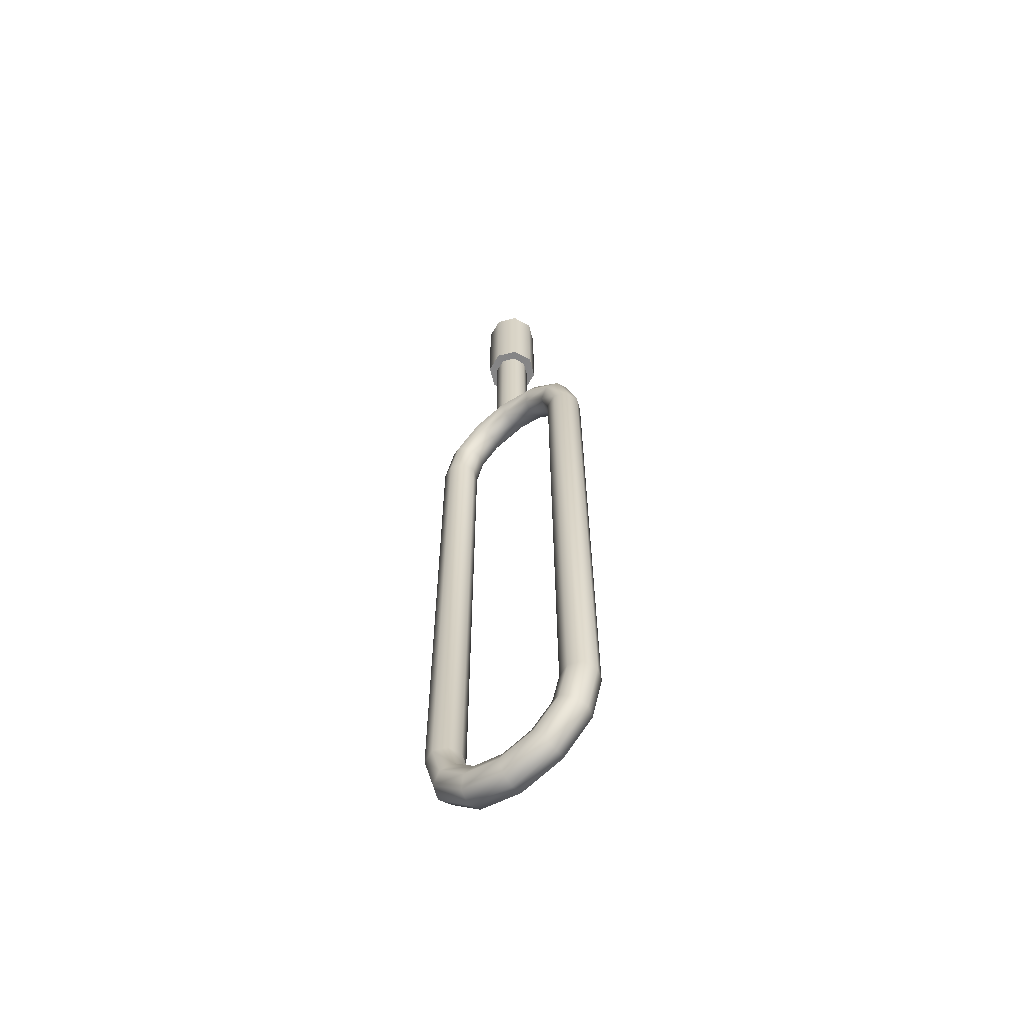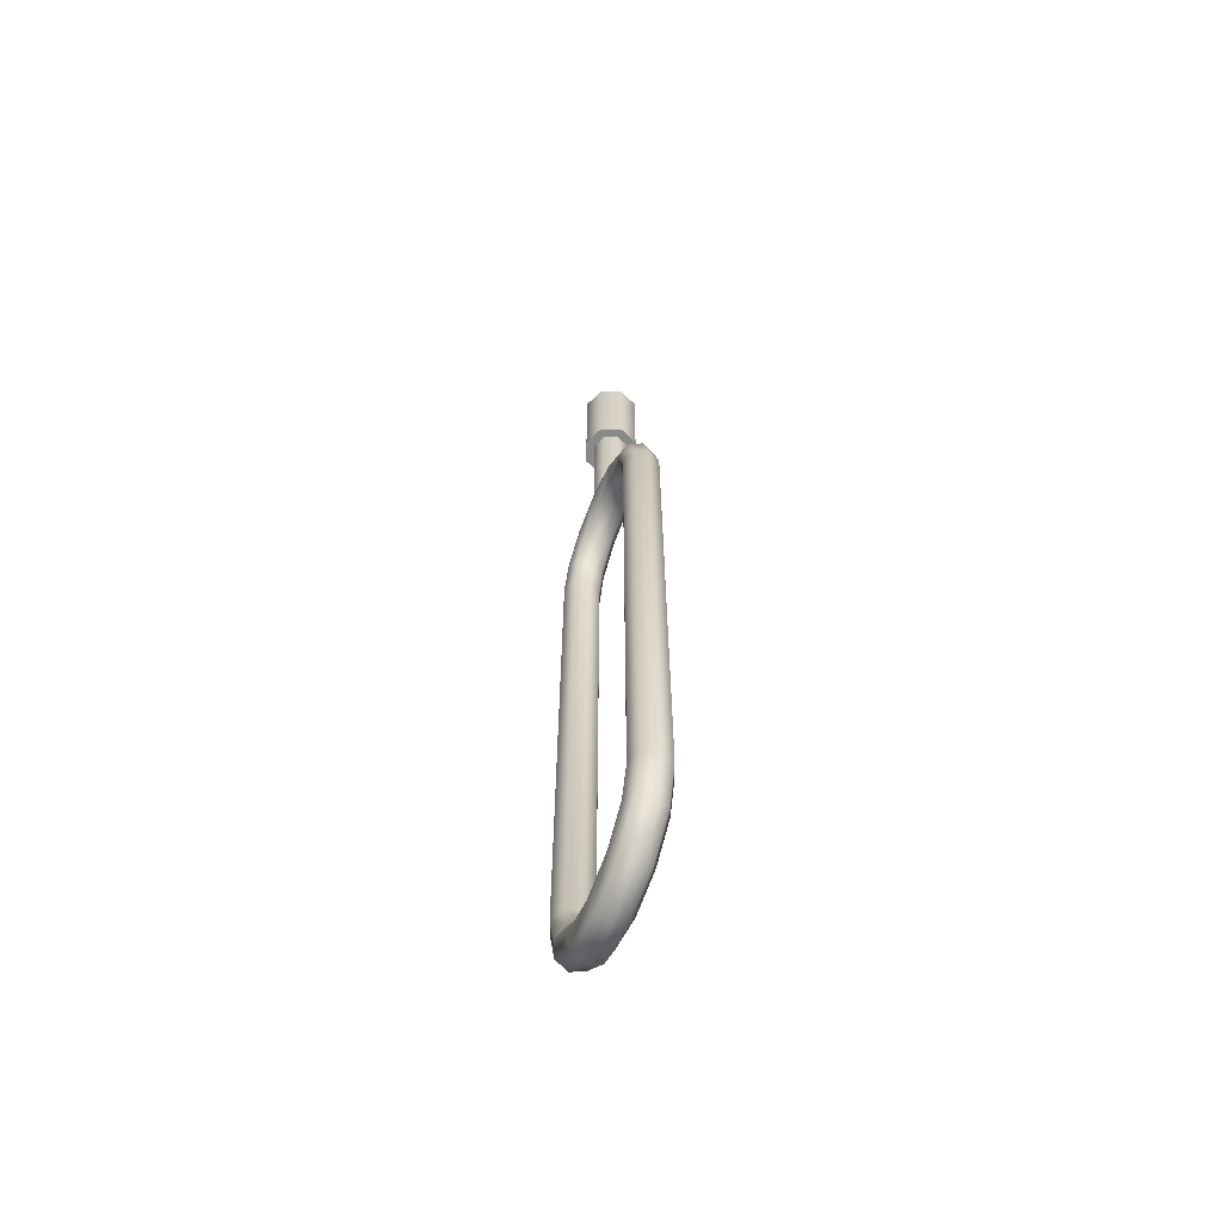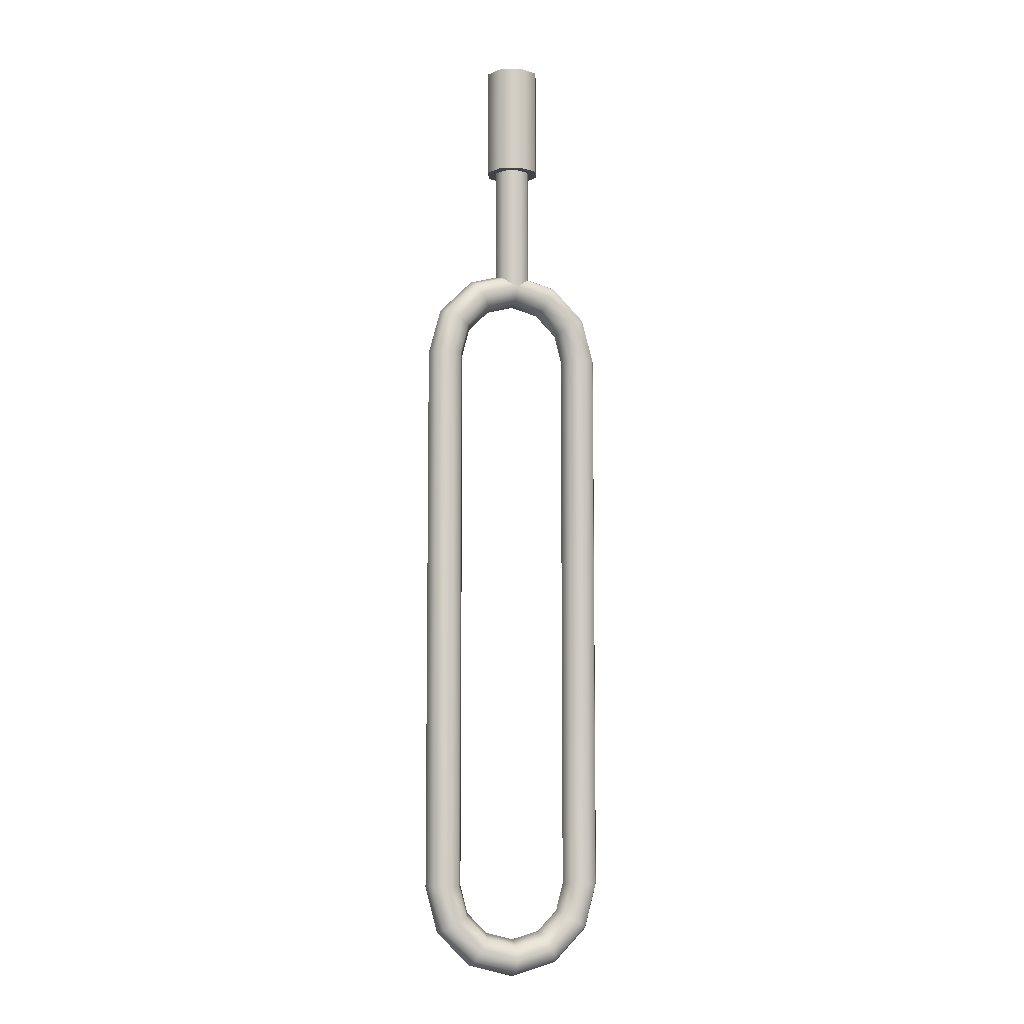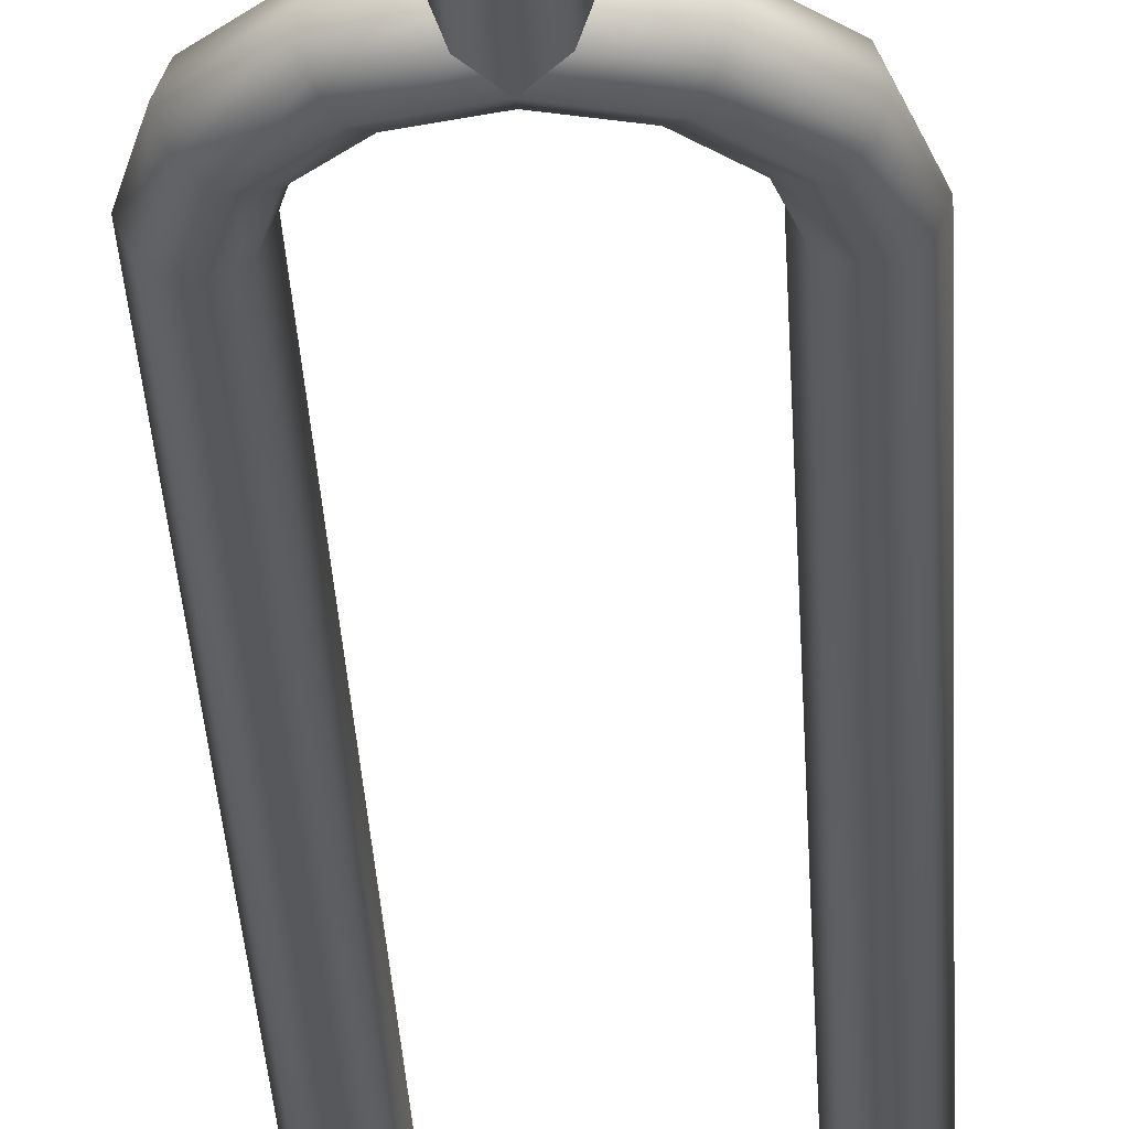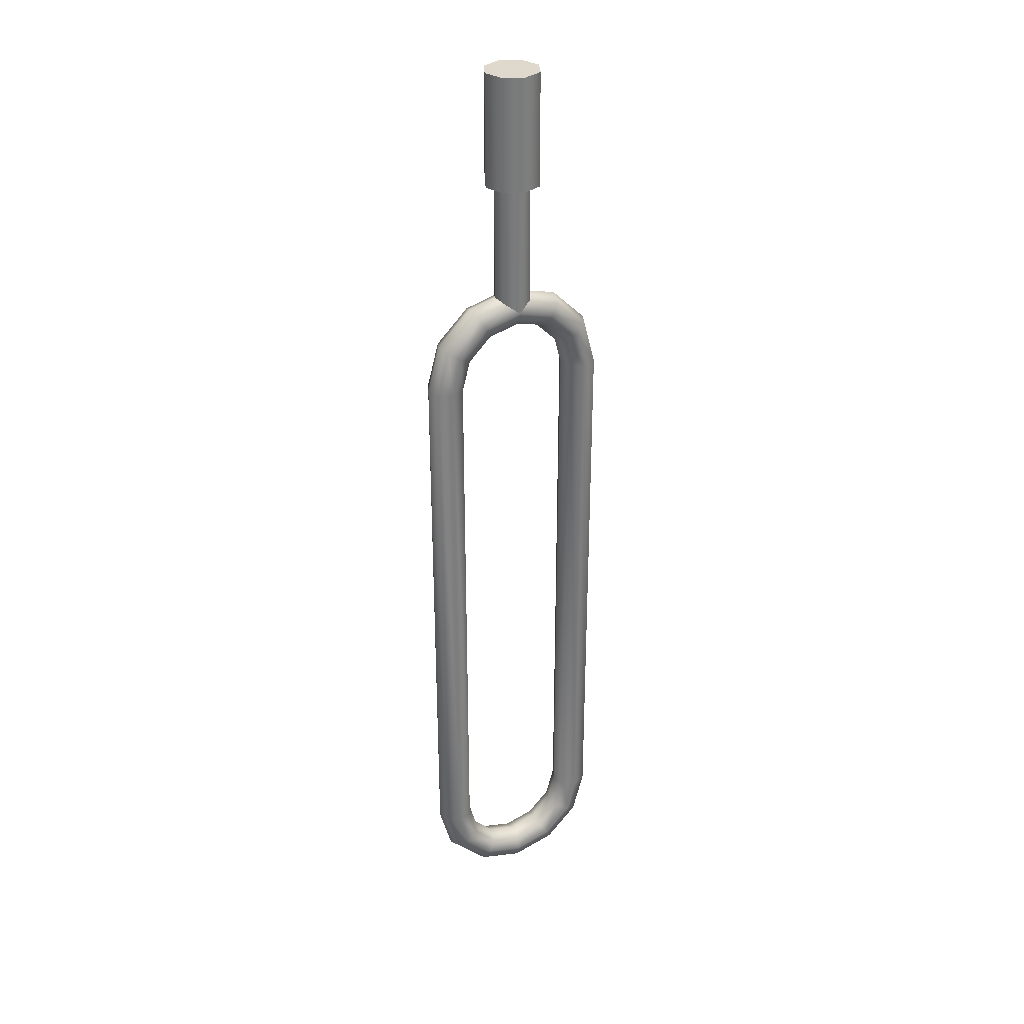
<metadata>
{"format":"obj","ext":"obj","renderer":"f3d","projection":"perspective","resolution":1024,"background":"white","views":[{"elev":-61.9,"azim":-142.6,"up":"+Z"},{"elev":-63.3,"azim":-112.5,"up":"+Z"},{"elev":-7.5,"azim":-17.7,"up":"+Z"},{"elev":-28.4,"azim":2.5,"up":"+Y"},{"elev":32.1,"azim":-26.1,"up":"+Z"}]}
</metadata>
<code>
o hoop
v 0.01875 1.741e-17 0.0375
v 0.01326 -0.01326 0.0375
v -5.332e-17 -0.01875 0.0375
v -0.01326 -0.01326 0.0375
v -0.01875 1.511e-17 0.0375
v -0.01326 0.01326 0.0375
v -5.791e-17 0.01875 0.0375
v 0.01326 0.01326 0.0375
v 0.01875 1.511e-17 -0.0375
v 0.01326 -0.01326 -0.0375
v -5.332e-17 -0.01875 -0.0375
v -0.01326 -0.01326 -0.0375
v -0.01875 1.282e-17 -0.0375
v -0.01326 0.01326 -0.0375
v -5.791e-17 0.01875 -0.0375
v 0.01326 0.01326 -0.0375
v 0.0125 1.902e-17 -0.025
v 0.008839 -0.008839 -0.025
v -5.858e-17 -0.0125 -0.025
v -0.008839 -0.008839 -0.025
v -0.0125 1.749e-17 -0.025
v -0.008839 0.008839 -0.025
v -6.164e-17 0.0125 -0.025
v 0.008839 0.008839 -0.025
v 0.0125 1.575e-17 -0.125
v 0.008839 -0.008839 -0.125
v -4.785e-17 -0.0125 -0.125
v -0.008839 -0.008839 -0.125
v -0.0125 1.422e-17 -0.125
v -0.008839 0.008839 -0.125
v -5.091e-17 0.0125 -0.125
v 0.008839 0.008839 -0.125
v 0.0625 0 -0.175
v 0.05884 -0.008839 -0.175
v 0.05 -0.0125 -0.175
v 0.04116 -0.008839 -0.175
v 0.0375 -1.531e-18 -0.175
v 0.04116 0.008839 -0.175
v 0.05 0.0125 -0.175
v 0.05884 0.008839 -0.175
v 0.05413 0 -0.1437
v 0.05096 -0.008839 -0.1456
v 0.0433 -0.0125 -0.15
v 0.03565 -0.008839 -0.1544
v 0.03248 -1.531e-18 -0.1562
v 0.03565 0.008839 -0.1544
v 0.0433 0.0125 -0.15
v 0.05096 0.008839 -0.1456
v 0.03125 0 -0.1209
v 0.02942 -0.008839 -0.124
v 0.025 -0.0125 -0.1317
v 0.02058 -0.008839 -0.1394
v 0.01875 -1.531e-18 -0.1425
v 0.02058 0.008839 -0.1394
v 0.025 0.0125 -0.1317
v 0.02942 0.008839 -0.124
v 7.654e-19 0 -0.1125
v 5.412e-19 -0.008839 -0.1162
v 0 -0.0125 -0.125
v -5.412e-19 -0.008839 -0.1338
v -7.654e-19 -1.531e-18 -0.1375
v -5.412e-19 0.008839 -0.1338
v 0 0.0125 -0.125
v 5.412e-19 0.008839 -0.1162
v -0.03125 0 -0.1209
v -0.02942 -0.008839 -0.124
v -0.025 -0.0125 -0.1317
v -0.02058 -0.008839 -0.1394
v -0.01875 -1.531e-18 -0.1425
v -0.02058 0.008839 -0.1394
v -0.025 0.0125 -0.1317
v -0.02942 0.008839 -0.124
v -0.05413 0 -0.1437
v -0.05096 -0.008839 -0.1456
v -0.0433 -0.0125 -0.15
v -0.03565 -0.008839 -0.1544
v -0.03248 -1.531e-18 -0.1562
v -0.03565 0.008839 -0.1544
v -0.0433 0.0125 -0.15
v -0.05096 0.008839 -0.1456
v -0.0625 0 -0.175
v -0.05884 -0.008839 -0.175
v -0.05 -0.0125 -0.175
v -0.04116 -0.008839 -0.175
v -0.0375 -1.531e-18 -0.175
v -0.04116 0.008839 -0.175
v -0.05 0.0125 -0.175
v -0.05884 0.008839 -0.175
v -0.05413 0 -0.5813
v -0.05096 -0.008839 -0.5794
v -0.0433 -0.0125 -0.575
v -0.03565 -0.008839 -0.5706
v -0.03248 -1.531e-18 -0.5687
v -0.03565 0.008839 -0.5706
v -0.0433 0.0125 -0.575
v -0.05096 0.008839 -0.5794
v -0.03125 0 -0.6041
v -0.02942 -0.008839 -0.601
v -0.025 -0.0125 -0.5933
v -0.02058 -0.008839 -0.5856
v -0.01875 -1.531e-18 -0.5825
v -0.02058 0.008839 -0.5856
v -0.025 0.0125 -0.5933
v -0.02942 0.008839 -0.601
v -1.454e-17 0 -0.6125
v -1.387e-17 -0.008839 -0.6088
v -1.225e-17 -0.0125 -0.6
v -1.062e-17 -0.008839 -0.5912
v -9.95e-18 -1.531e-18 -0.5875
v -1.062e-17 0.008839 -0.5912
v -1.225e-17 0.0125 -0.6
v -1.387e-17 0.008839 -0.6088
v 0.03125 0 -0.6041
v 0.02942 -0.008839 -0.601
v 0.025 -0.0125 -0.5933
v 0.02058 -0.008839 -0.5856
v 0.01875 -1.531e-18 -0.5825
v 0.02058 0.008839 -0.5856
v 0.025 0.0125 -0.5933
v 0.02942 0.008839 -0.601
v 0.05413 0 -0.5813
v 0.05096 -0.008839 -0.5794
v 0.0433 -0.0125 -0.575
v 0.03565 -0.008839 -0.5706
v 0.03248 -1.531e-18 -0.5687
v 0.03565 0.008839 -0.5706
v 0.0433 0.0125 -0.575
v 0.05096 0.008839 -0.5794
v 0.0625 0 -0.55
v 0.05884 -0.008839 -0.55
v 0.05 -0.0125 -0.55
v 0.04116 -0.008839 -0.55
v 0.0375 -1.531e-18 -0.55
v 0.04116 0.008839 -0.55
v 0.05 0.0125 -0.55
v 0.05884 0.008839 -0.55
v -0.0625 0 -0.55
v -0.05884 -0.008839 -0.55
v -0.05 -0.0125 -0.55
v -0.04116 -0.008839 -0.55
v -0.0375 -1.531e-18 -0.55
v -0.04116 0.008839 -0.55
v -0.05 0.0125 -0.55
v -0.05884 0.008839 -0.55
v -5.551e-17 1.626e-17 0.0375
v -5.551e-17 1.397e-17 -0.0375
g hoop_hoop_auv
f 1 145 2
f 2 145 3
f 3 145 4
f 4 145 5
f 5 145 6
f 6 145 7
f 7 145 8
f 8 145 1
f 9 146 16
f 10 146 9
f 11 146 10
f 12 146 11
f 13 146 12
f 14 146 13
f 15 146 14
f 16 146 15
f 33 41 42 34
f 33 129 136 40
f 34 42 43 35
f 34 130 129 33
f 35 43 44 36
f 35 131 130 34
f 36 44 45 37
f 36 132 131 35
f 37 45 46 38
f 37 133 132 36
f 38 46 47 39
f 38 134 133 37
f 39 47 48 40
f 39 135 134 38
f 40 48 41 33
f 40 136 135 39
f 41 49 50 42
f 42 50 51 43
f 43 51 52 44
f 44 52 53 45
f 45 53 54 46
f 46 54 55 47
f 47 55 56 48
f 48 56 49 41
f 49 57 58 50
f 50 58 59 51
f 51 59 60 52
f 52 60 61 53
f 53 61 62 54
f 54 62 63 55
f 55 63 64 56
f 56 64 57 49
f 57 65 66 58
f 58 66 67 59
f 59 67 68 60
f 60 68 69 61
f 61 69 70 62
f 62 70 71 63
f 63 71 72 64
f 64 72 65 57
f 65 73 74 66
f 66 74 75 67
f 67 75 76 68
f 68 76 77 69
f 69 77 78 70
f 70 78 79 71
f 71 79 80 72
f 72 80 73 65
f 73 81 82 74
f 74 82 83 75
f 75 83 84 76
f 76 84 85 77
f 77 85 86 78
f 78 86 87 79
f 79 87 88 80
f 80 88 81 73
f 81 137 138 82
f 82 138 139 83
f 83 139 140 84
f 84 140 141 85
f 85 141 142 86
f 86 142 143 87
f 87 143 144 88
f 88 144 137 81
f 89 97 98 90
f 89 137 144 96
f 90 98 99 91
f 90 138 137 89
f 91 99 100 92
f 91 139 138 90
f 92 100 101 93
f 92 140 139 91
f 93 101 102 94
f 93 141 140 92
f 94 102 103 95
f 94 142 141 93
f 95 103 104 96
f 95 143 142 94
f 96 104 97 89
f 96 144 143 95
f 97 105 106 98
f 98 106 107 99
f 99 107 108 100
f 100 108 109 101
f 101 109 110 102
f 102 110 111 103
f 103 111 112 104
f 104 112 105 97
f 105 113 114 106
f 106 114 115 107
f 107 115 116 108
f 108 116 117 109
f 109 117 118 110
f 110 118 119 111
f 111 119 120 112
f 112 120 113 105
f 113 121 122 114
f 114 122 123 115
f 115 123 124 116
f 116 124 125 117
f 117 125 126 118
f 118 126 127 119
f 119 127 128 120
f 120 128 121 113
f 121 129 130 122
f 122 130 131 123
f 123 131 132 124
f 124 132 133 125
f 125 133 134 126
f 126 134 135 127
f 127 135 136 128
f 128 136 129 121
f 1 9 16 8
f 2 10 9 1
f 3 11 10 2
f 4 12 11 3
f 5 13 12 4
f 6 14 13 5
f 7 15 14 6
f 8 16 15 7
f 17 25 32 24
f 18 26 25 17
f 19 27 26 18
f 20 28 27 19
f 21 29 28 20
f 22 30 29 21
f 23 31 30 22
f 24 32 31 23

</code>
